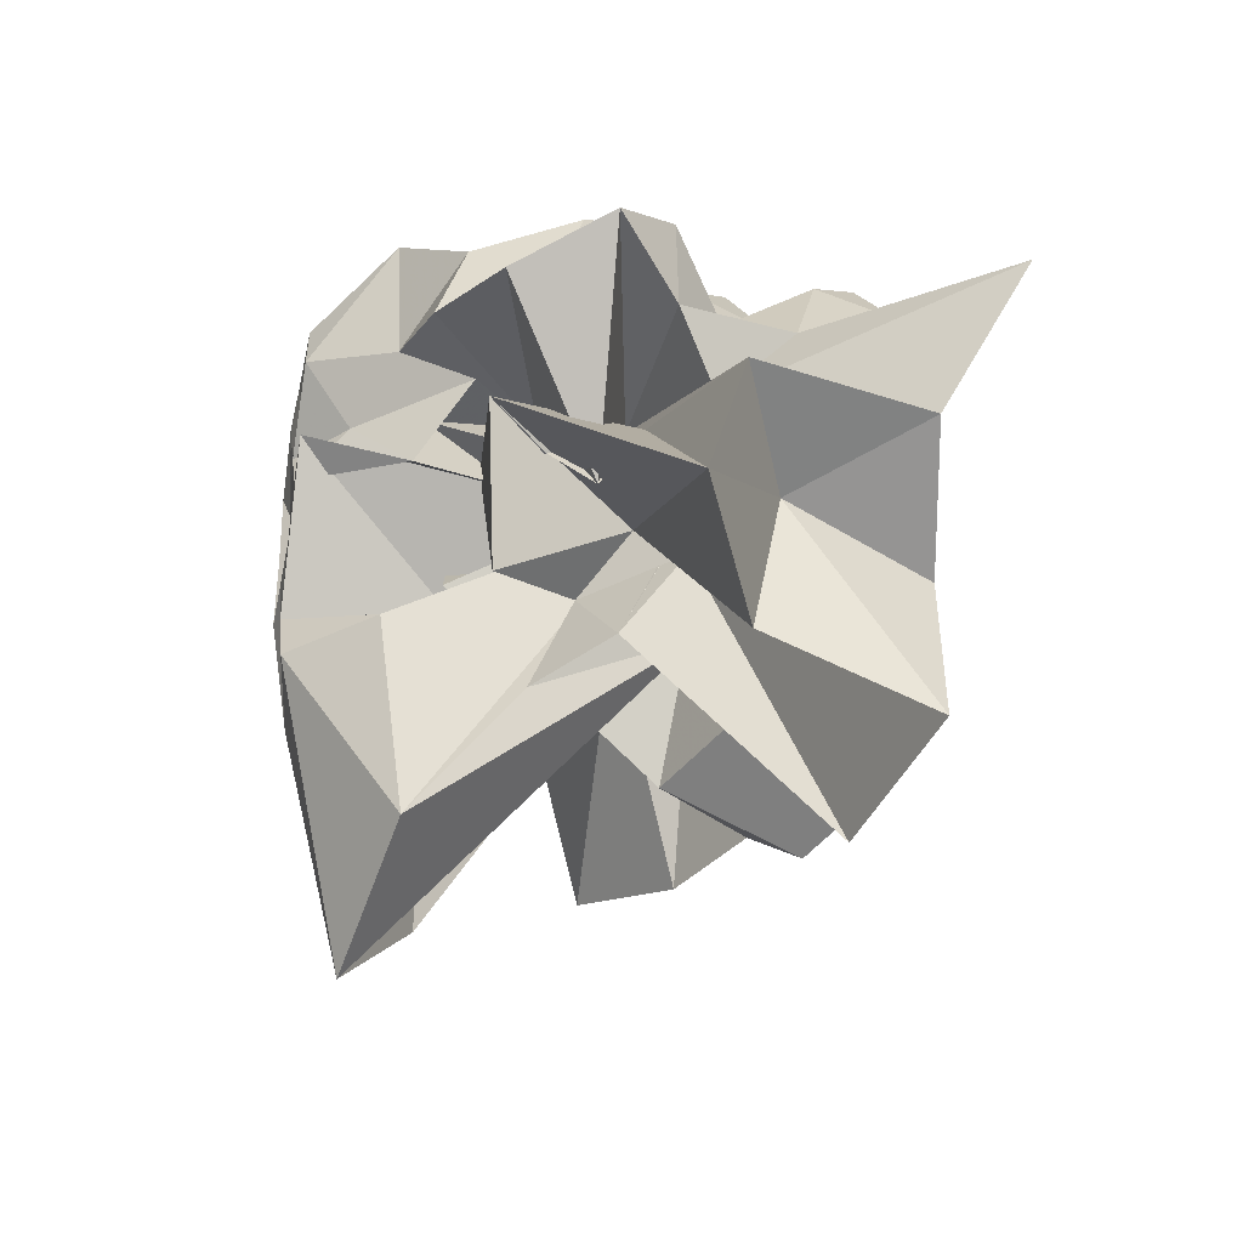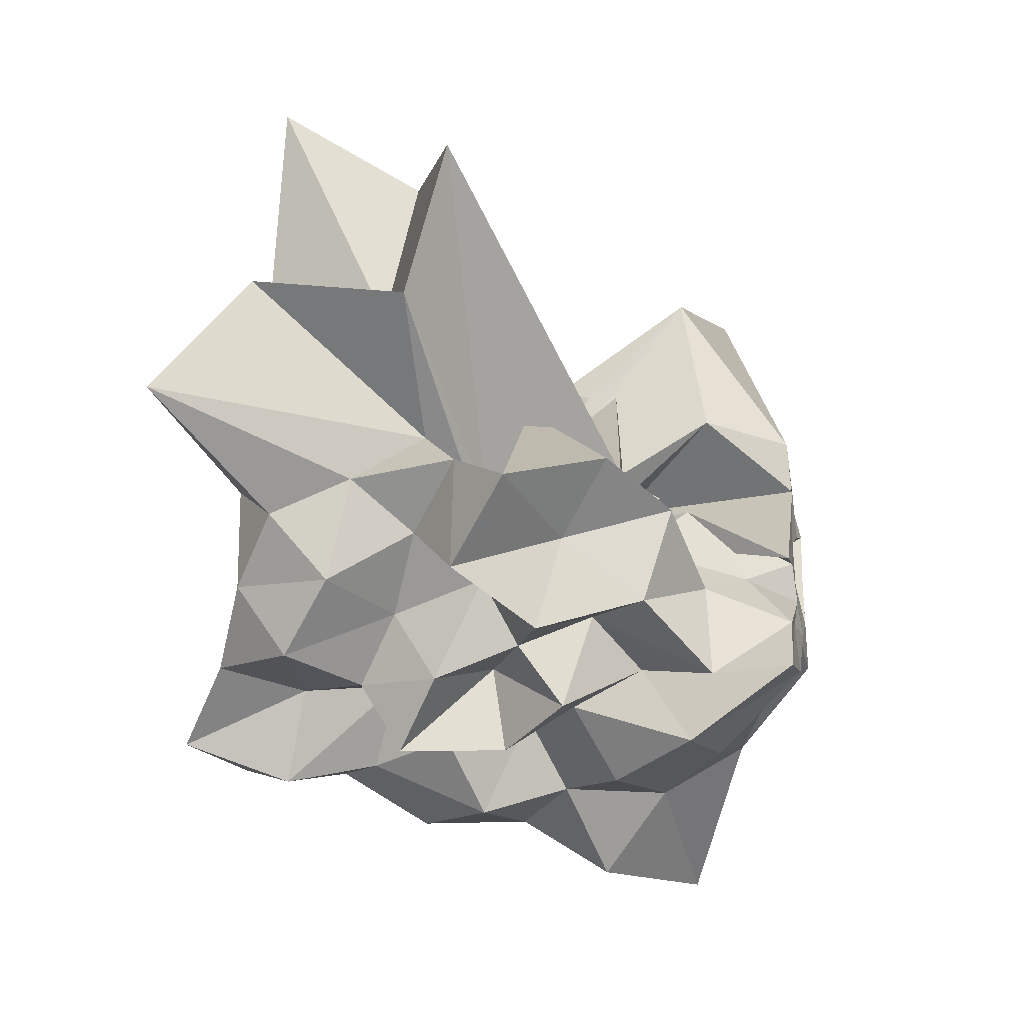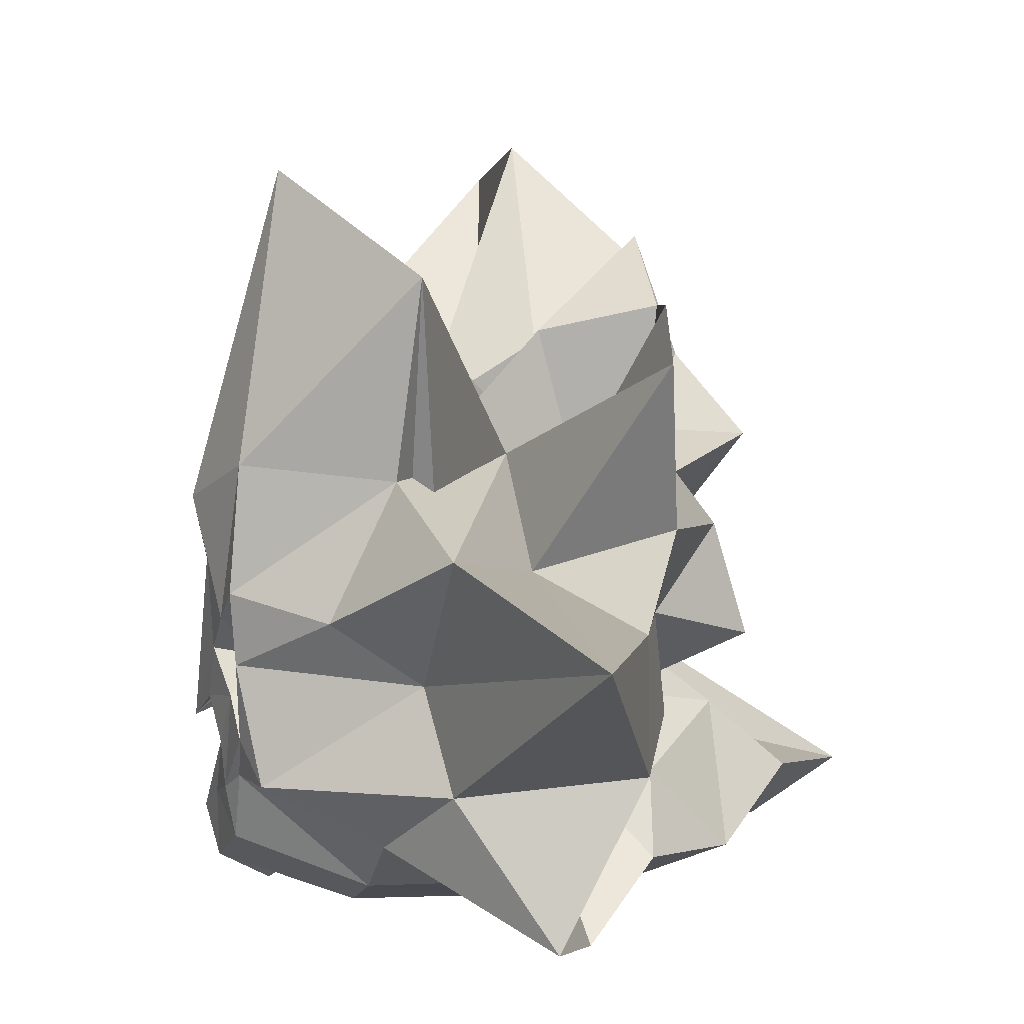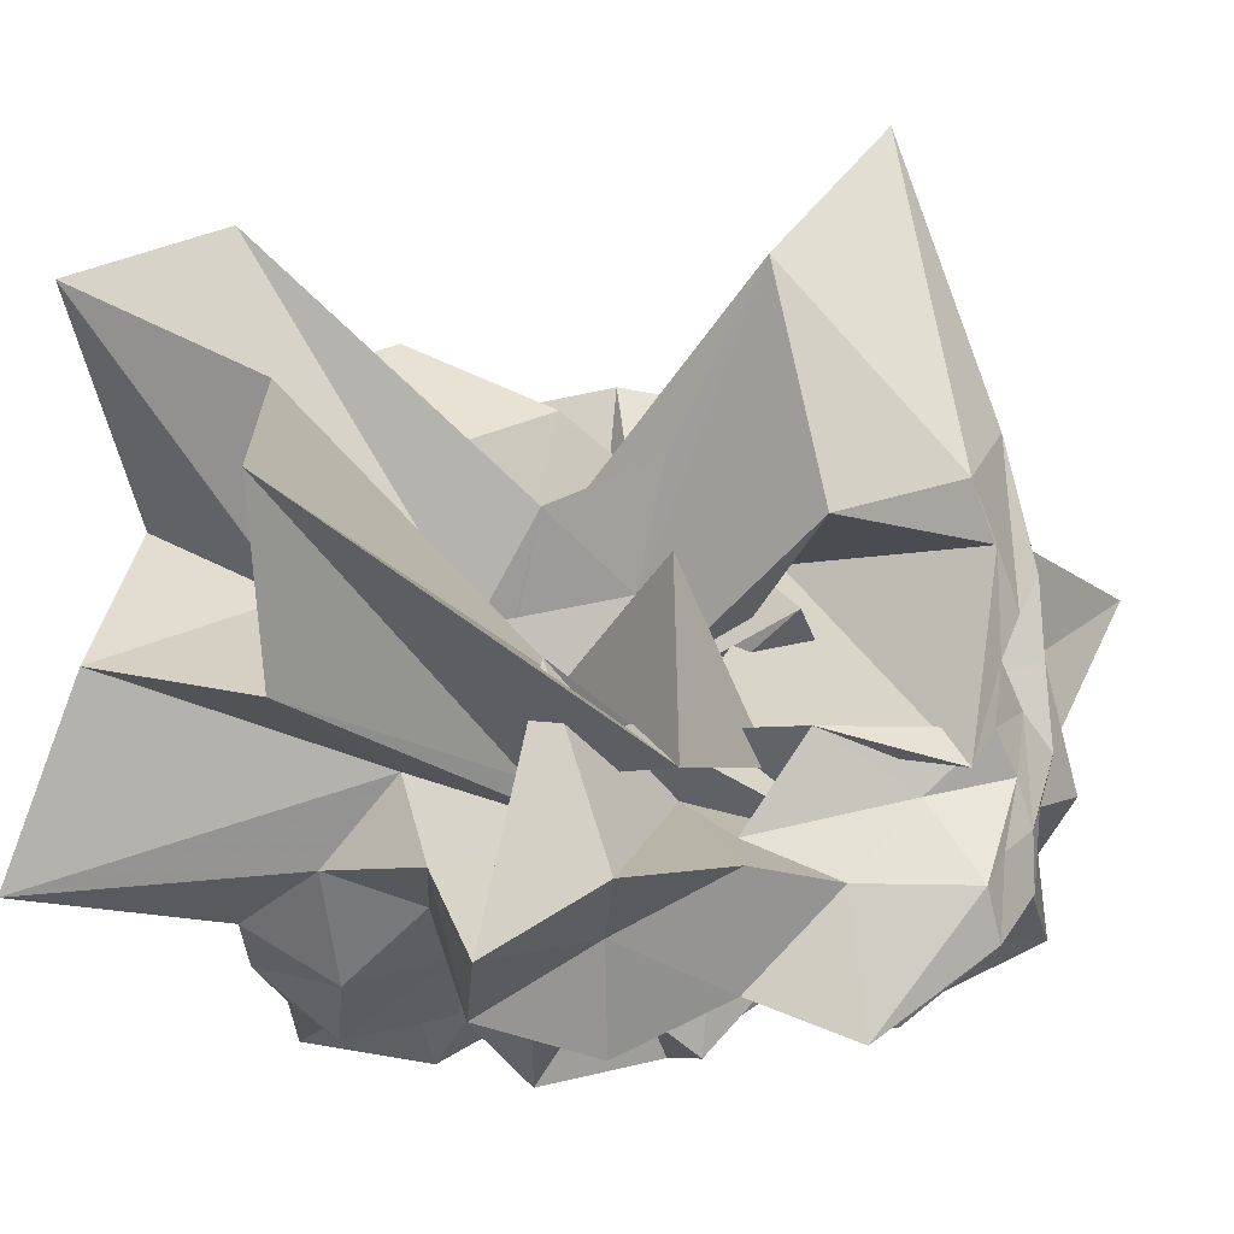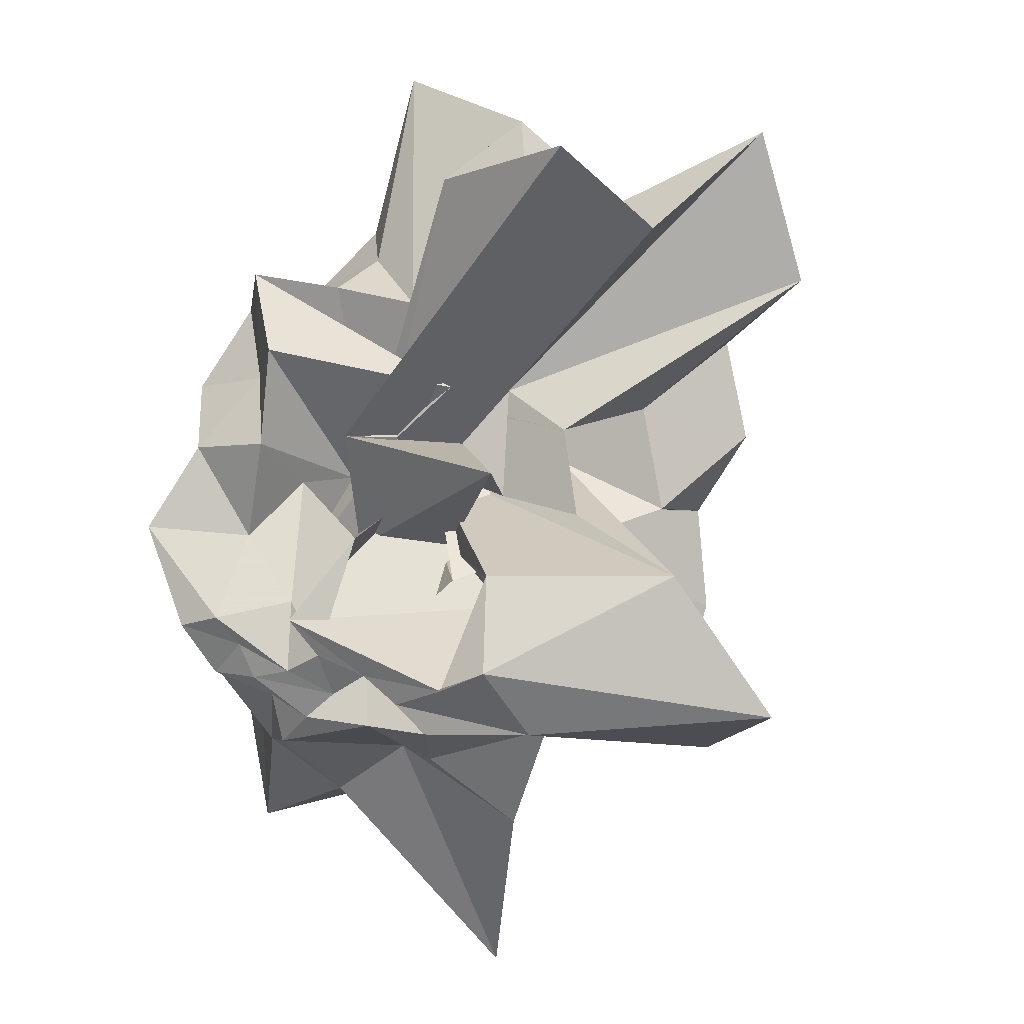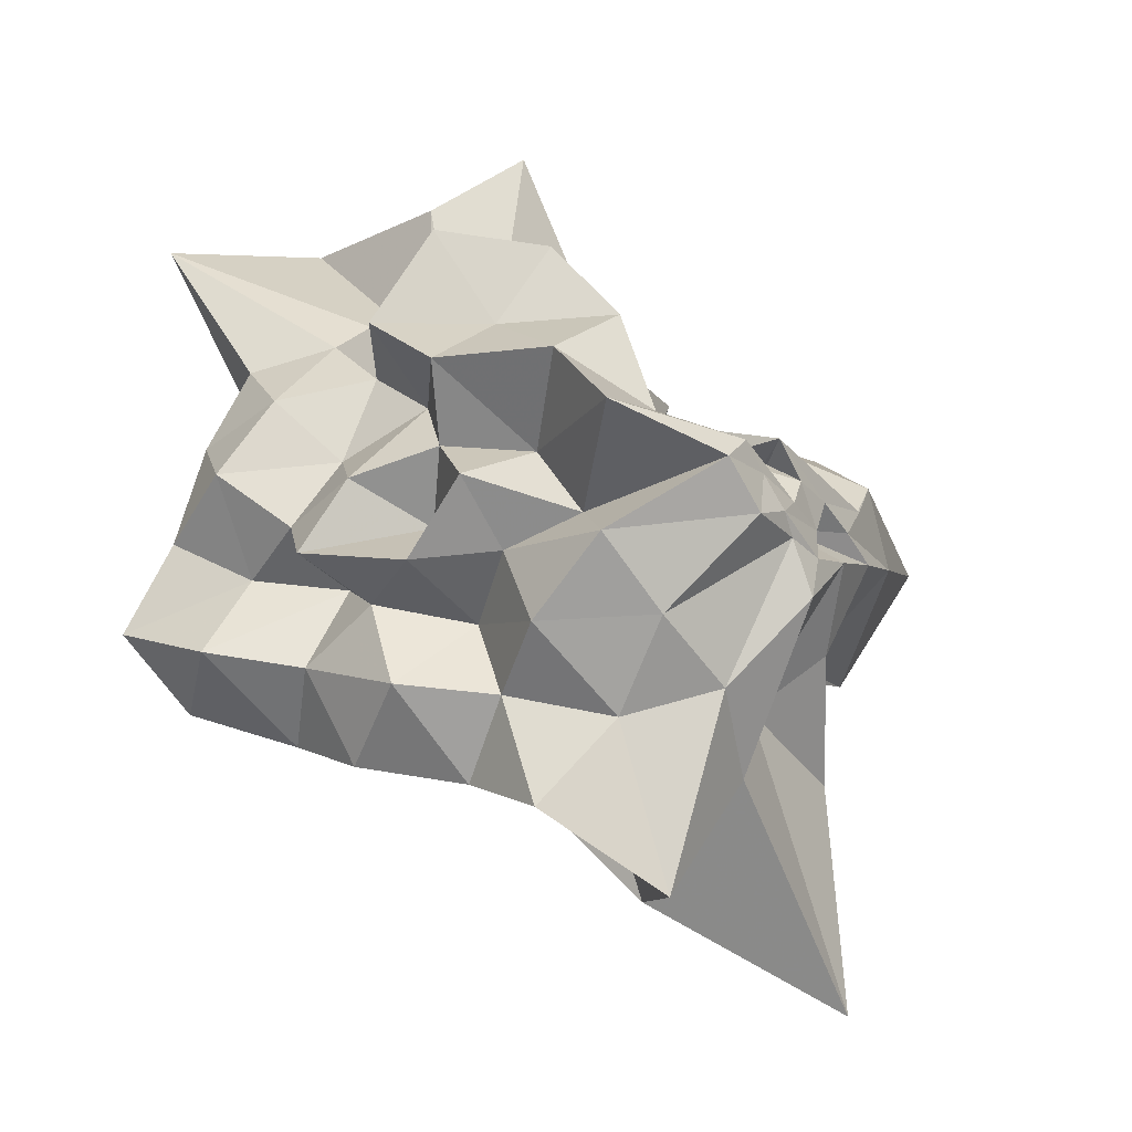
<metadata>
{"format":"obj","ext":"obj","renderer":"f3d","projection":"perspective","resolution":1024,"background":"white","views":[{"elev":70.7,"azim":2.9,"up":"+Y"},{"elev":39.1,"azim":-175.1,"up":"+Y"},{"elev":20.7,"azim":-39.1,"up":"+Z"},{"elev":-10.3,"azim":-156.3,"up":"+Z"},{"elev":42.5,"azim":-71.9,"up":"+Y"},{"elev":-9.5,"azim":-150.8,"up":"+Y"}]}
</metadata>
<code>
v -0.8438 0.1191 0.3447
v -0.1015 -0.07958 -0.7751
v 0.8861 0.09403 0.414
v 1.07 0.26 0.6809
v 0.7996 0.7223 0.8234
v 1.119 1.671 1.304
v 0.4194 1.49 0.9483
v -0.05423 0.2933 0.1256
v -0.6028 0.6473 0.4646
v -0.4968 -0.01134 0.2061
v -0.6607 -0.1701 0.5592
v -1.517 0.07189 0.5159
v -1.549 -0.05879 0.3037
v -1.582 -0.1803 0.4536
v -1.394 -0.5741 0.4045
v -1.214 -1.115 0.7788
v -0.5371 -0.7466 0.4585
v -0.1226 -1.128 0.6473
v 0.2976 -0.8938 0.5028
v 0.2528 -0.5458 0.3029
v 0.0528 -0.6275 0.5844
v 0.9527 -0.3694 0.6066
v 0.5312 0.2698 0.2676
v 1.022 0.5393 0.326
v 1.12 1.075 0.586
v 0.5162 1.169 0.3037
v 0.2236 1.996 0.5372
v -0.6586 0.7345 -0.2579
v -0.7247 0.08634 -0.1833
v -0.3458 0.145 -0.04215
v -1.478 0.2666 -0.2455
v -1.517 0.0511 0.1332
v -1.332 -0.05152 0.07928
v -1.587 -0.2127 0.1656
v -1.141 -0.8304 0.1634
v -1.333 -2.134 0.7201
v -0.4052 -1.286 0.3304
v -0.05754 -0.9385 0.2187
v 0.3762 -1.014 0.03972
v 0.6067 0.02062 -0.0122
v 0.3628 -0.2633 0.1317
v 0.7664 -0.1931 0.2388
v 0.8972 0.2979 0.0251
v 0.954 0.8239 -0.08898
v 1.092 1.501 0.06744
v 0.362 1.585 -0.09001
v -0.02373 0.517 -0.2344
v -0.4192 0.5782 -0.08245
v -0.9892 0.02452 -0.4417
v -0.9832 0.3962 -0.0968
v -1.509 0.1063 -0.09743
v -1.542 -0.09761 -0.01698
v -1.6 -0.2408 -0.1415
v -1.628 -0.424 -0.2667
v -1.25 -1.151 -0.1535
v -0.7119 -1.647 -0.04151
v -0.199 -1.162 -0.0992
v -0.04998 -0.6946 -0.2113
v 0.006623 -0.4787 0.06445
v 0.5784 -0.6248 0.111
v 0.7417 -0.4077 -0.1039
v 0.9765 -0.06987 -0.1646
v 1.14 0.5784 -0.359
v 1.449 1.392 -0.6482
v 0.2633 0.8724 -0.2397
v -0.1123 0.1255 -0.3798
v -0.197 0.7741 0.1224
v -0.4761 0.2995 -0.3073
v -0.7428 0.4515 -0.4566
v -1.281 0.1817 -0.3198
v -1.543 -0.01333 -0.2463
v -1.573 -0.07986 -0.4121
v -1.568 -0.1785 -0.3268
v -1.324 -0.8033 -0.4746
v -1.149 -1.653 -0.6403
v -0.384 -0.3525 -0.2529
v -0.0868 -0.96 -0.4658
v 0.4156 -0.768 -0.3653
v 0.09263 -0.2023 -0.4545
v 0.5004 -0.2261 -0.2653
v 0.6975 -0.09172 -0.4679
v 0.9485 0.2132 -0.5028
v 0.9349 0.7399 -0.6984
v 0.5746 0.8487 -0.5462
v 0.0916 1.014 -0.5705
v -0.1606 1.199 -0.8936
v -0.6021 1.125 -0.6456
v -0.9035 0.7983 -0.5868
v -1.083 0.3551 -0.6086
v -1.498 0.1877 -0.6168
v -1.519 0.0649 -0.4987
v -1.561 -0.1226 -0.6196
v -1.204 -0.5303 -0.7951
v -0.9507 -0.9234 -0.7007
v -0.6835 -1.292 -0.9193
v -0.2522 -1.173 -0.7209
v 0.2322 -1.088 -0.8562
v 0.6656 -0.9693 -0.6604
v 1.13 -0.8186 -0.826
v 1.366 -0.4666 -1.018
v 1.189 -0.0584 -0.9004
v 1.089 0.3808 -0.81
v 0.8448 -0.04477 0.9082
v 0.9758 0.4411 1.241
v 0.8192 1.05 1.621
v 0.1776 0.5036 0.2982
v -0.2815 0.2121 0.4174
v 0.04453 -0.01371 -0.08387
v -1.061 0.4267 0.5931
v -1.48 0.2174 0.7169
v -1.481 -0.1241 0.9418
v -1.051 -0.5535 0.8956
v -0.1424 -0.09538 0.6827
v -0.2416 -1.217 1.371
v -0.007928 -0.8403 0.9201
v 0.3163 -0.4853 0.8187
v 0.5122 -0.1522 0.6713
v 0.7013 0.07174 1.437
v 0.3991 0.3766 0.9506
v -0.0889 0.5587 0.673
v -0.4511 0.3543 0.852
v -0.9022 0.5372 1.458
v -1.156 0.02621 2.019
v -0.9161 -0.5532 1.681
v -0.2224 -0.1724 0.08323
v 0.1881 -0.6974 1.401
v 0.4847 -0.3171 1.256
v 0.1046 -0.003363 1.147
v 0.3002 0.2328 -0.2115
v 0.2275 0.09878 0.5238
v -0.8628 -0.6094 -0.157
v 0.2241 -0.4236 -0.2028
v 0.6517 0.5374 -0.9019
v 0.274 0.6416 -0.6604
v 0.06176 0.7807 -1.046
v -0.417 0.7711 -0.795
v -0.8015 0.586 -0.9764
v -1.127 0.3024 -1.125
v -1.507 0.08722 -0.8012
v -1.054 -0.2122 -1.038
v -0.7118 -0.5501 -0.9992
v -0.4651 -0.8173 -0.8177
v -0.07839 -0.7721 -1.054
v 0.4668 -0.6573 -0.8953
v 0.8632 -0.5862 -1.106
v 0.8037 -0.242 -0.831
v 0.8402 0.1982 -1.061
v 0.3591 0.2517 -0.7942
v -0.05023 0.4549 -0.7482
v -0.3292 0.5524 -1.168
v -0.5631 0.2203 -0.6968
v -0.8055 -0.06785 -0.7337
v -0.4923 -0.2202 -0.8541
v -0.2626 -0.4919 -0.6688
v 0.1073 -0.4124 -0.9312
v 0.3782 -0.3003 -0.6934
v 0.5045 -0.05114 -0.9659
v 0.1439 0.1122 -1.067
v -0.2327 0.2348 -0.9416
v -0.4555 0.05866 -1.141
v -0.1876 -0.2733 -1.118
v 0.2939 -0.2189 -1.214
f 3 23 4
f 4 23 24
f 4 24 5
f 5 24 25
f 5 25 6
f 6 25 26
f 6 26 7
f 7 26 27
f 7 27 8
f 8 27 28
f 8 28 9
f 9 28 29
f 9 29 10
f 10 29 30
f 10 30 11
f 11 30 31
f 11 31 12
f 12 31 32
f 12 32 13
f 13 32 33
f 13 33 14
f 14 33 34
f 14 34 15
f 15 34 35
f 15 35 16
f 16 35 36
f 16 36 17
f 17 36 37
f 17 37 18
f 18 37 38
f 18 38 19
f 19 38 39
f 19 39 20
f 20 39 40
f 20 40 21
f 21 40 41
f 21 41 22
f 22 41 42
f 22 42 3
f 3 42 23
f 23 43 24
f 24 43 44
f 24 44 25
f 25 44 45
f 25 45 26
f 26 45 46
f 26 46 27
f 27 46 47
f 27 47 28
f 28 47 48
f 28 48 29
f 29 48 49
f 29 49 30
f 30 49 50
f 30 50 31
f 31 50 51
f 31 51 32
f 32 51 52
f 32 52 33
f 33 52 53
f 33 53 34
f 34 53 54
f 34 54 35
f 35 54 55
f 35 55 36
f 36 55 56
f 36 56 37
f 37 56 57
f 37 57 38
f 38 57 58
f 38 58 39
f 39 58 59
f 39 59 40
f 40 59 60
f 40 60 41
f 41 60 61
f 41 61 42
f 42 61 62
f 42 62 23
f 23 62 43
f 43 63 44
f 44 63 64
f 44 64 45
f 45 64 65
f 45 65 46
f 46 65 66
f 46 66 47
f 47 66 67
f 47 67 48
f 48 67 68
f 48 68 49
f 49 68 69
f 49 69 50
f 50 69 70
f 50 70 51
f 51 70 71
f 51 71 52
f 52 71 72
f 52 72 53
f 53 72 73
f 53 73 54
f 54 73 74
f 54 74 55
f 55 74 75
f 55 75 56
f 56 75 76
f 56 76 57
f 57 76 77
f 57 77 58
f 58 77 78
f 58 78 59
f 59 78 79
f 59 79 60
f 60 79 80
f 60 80 61
f 61 80 81
f 61 81 62
f 62 81 82
f 62 82 43
f 43 82 63
f 63 83 64
f 64 83 84
f 64 84 65
f 65 84 85
f 65 85 66
f 66 85 86
f 66 86 67
f 67 86 87
f 67 87 68
f 68 87 88
f 68 88 69
f 69 88 89
f 69 89 70
f 70 89 90
f 70 90 71
f 71 90 91
f 71 91 72
f 72 91 92
f 72 92 73
f 73 92 93
f 73 93 74
f 74 93 94
f 74 94 75
f 75 94 95
f 75 95 76
f 76 95 96
f 76 96 77
f 77 96 97
f 77 97 78
f 78 97 98
f 78 98 79
f 79 98 99
f 79 99 80
f 80 99 100
f 80 100 81
f 81 100 101
f 81 101 82
f 82 101 102
f 82 102 63
f 63 102 83
f 103 104 118
f 104 119 118
f 104 105 119
f 105 120 119
f 105 106 120
f 106 107 120
f 107 121 120
f 107 108 121
f 108 122 121
f 108 109 122
f 109 110 122
f 110 123 122
f 110 111 123
f 111 124 123
f 111 112 124
f 112 113 124
f 113 125 124
f 113 114 125
f 114 126 125
f 114 115 126
f 115 116 126
f 116 127 126
f 116 117 127
f 117 118 127
f 117 103 118
f 118 119 128
f 119 129 128
f 119 120 129
f 120 121 129
f 121 130 129
f 121 122 130
f 122 123 130
f 123 131 130
f 123 124 131
f 124 125 131
f 125 132 131
f 125 126 132
f 126 127 132
f 127 128 132
f 127 118 128
f 133 148 134
f 134 148 149
f 134 149 135
f 135 149 150
f 135 150 136
f 136 150 137
f 137 150 151
f 137 151 138
f 138 151 152
f 138 152 139
f 139 152 140
f 140 152 153
f 140 153 141
f 141 153 154
f 141 154 142
f 142 154 143
f 143 154 155
f 143 155 144
f 144 155 156
f 144 156 145
f 145 156 146
f 146 156 157
f 146 157 147
f 147 157 148
f 147 148 133
f 148 158 149
f 149 158 159
f 149 159 150
f 150 159 151
f 151 159 160
f 151 160 152
f 152 160 153
f 153 160 161
f 153 161 154
f 154 161 155
f 155 161 162
f 155 162 156
f 156 162 157
f 157 162 158
f 157 158 148
f 3 4 103
f 103 4 104
f 4 5 104
f 104 5 105
f 5 6 105
f 105 6 106
f 6 7 106
f 7 8 106
f 106 8 107
f 8 9 107
f 107 9 108
f 9 10 108
f 108 10 109
f 10 11 109
f 11 12 109
f 109 12 110
f 12 13 110
f 110 13 111
f 13 14 111
f 111 14 112
f 14 15 112
f 15 16 112
f 112 16 113
f 16 17 113
f 113 17 114
f 17 18 114
f 114 18 115
f 18 19 115
f 19 20 115
f 115 20 116
f 20 21 116
f 116 21 117
f 21 22 117
f 117 22 103
f 22 3 103
f 83 133 84
f 84 133 134
f 84 134 85
f 85 134 135
f 85 135 86
f 86 135 136
f 86 136 87
f 87 136 88
f 88 136 137
f 88 137 89
f 89 137 138
f 89 138 90
f 90 138 139
f 90 139 91
f 91 139 92
f 92 139 140
f 92 140 93
f 93 140 141
f 93 141 94
f 94 141 142
f 94 142 95
f 95 142 96
f 96 142 143
f 96 143 97
f 97 143 144
f 97 144 98
f 98 144 145
f 98 145 99
f 99 145 100
f 100 145 146
f 100 146 101
f 101 146 147
f 101 147 102
f 102 147 133
f 102 133 83
f 128 129 1
f 129 130 1
f 130 131 1
f 131 132 1
f 132 128 1
f 159 158 2
f 160 159 2
f 161 160 2
f 162 161 2
f 158 162 2

</code>
